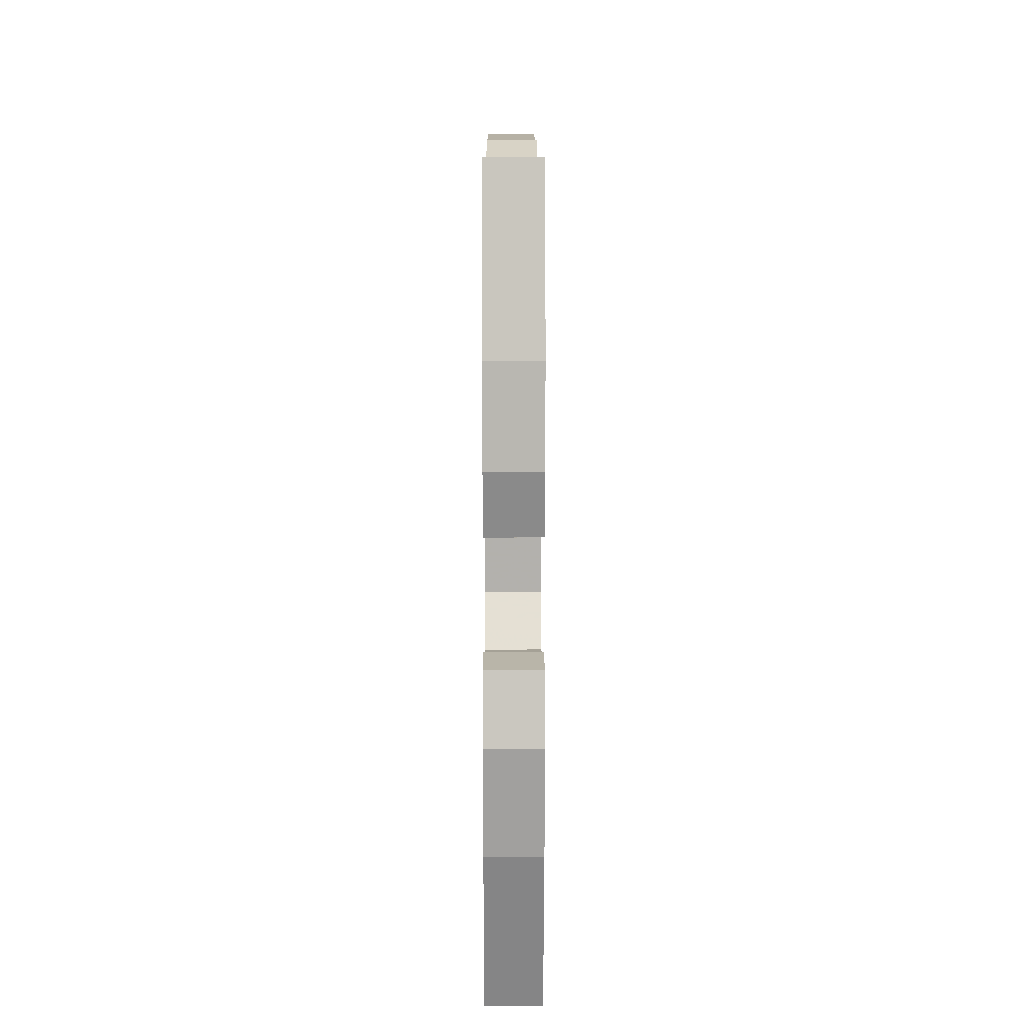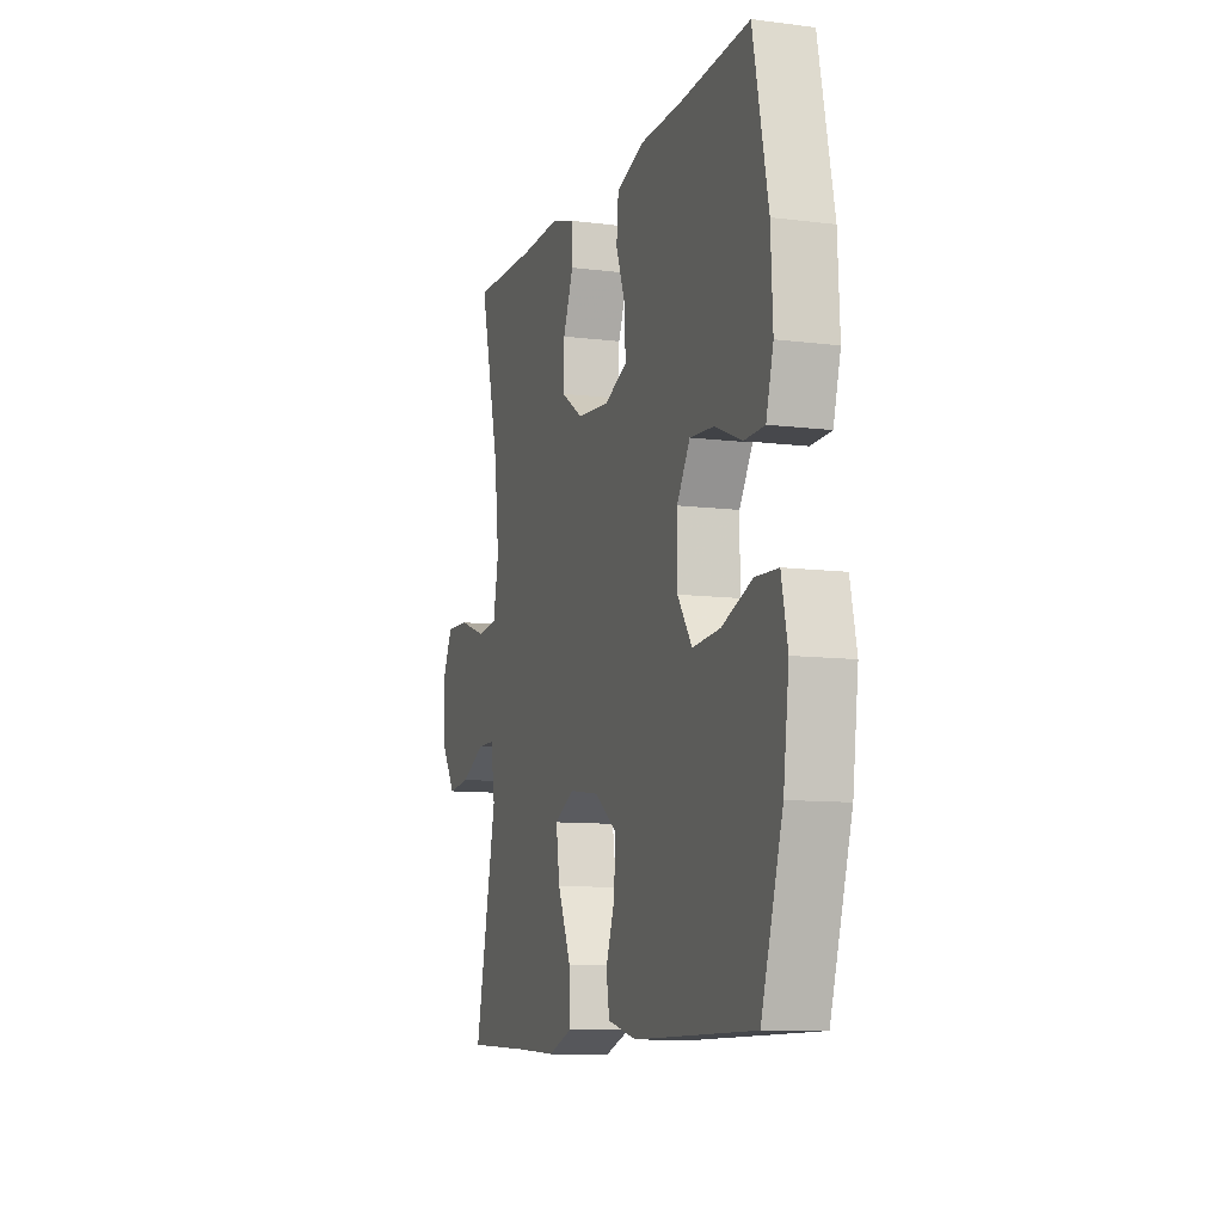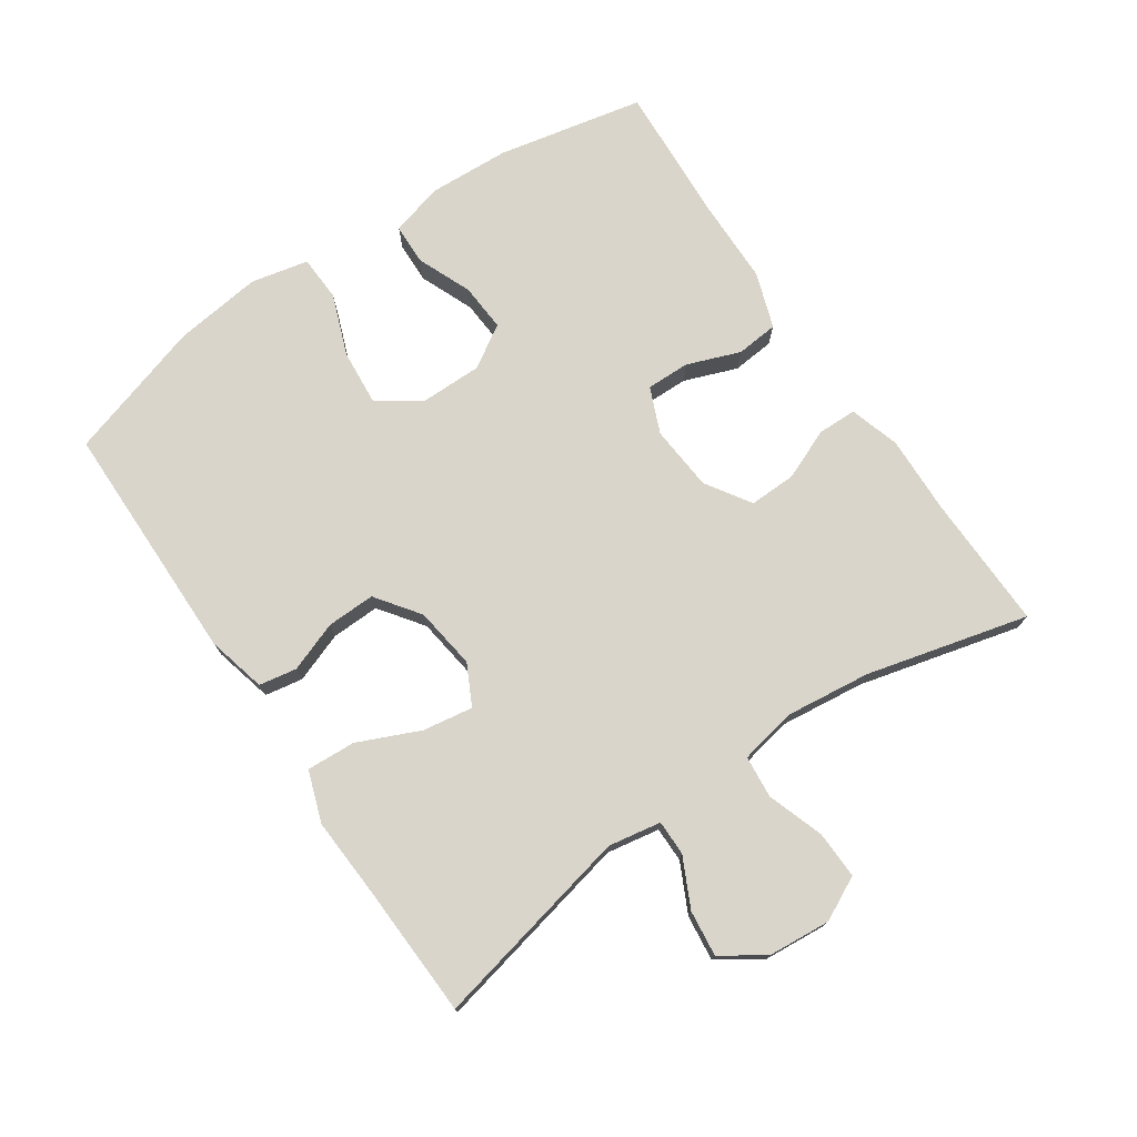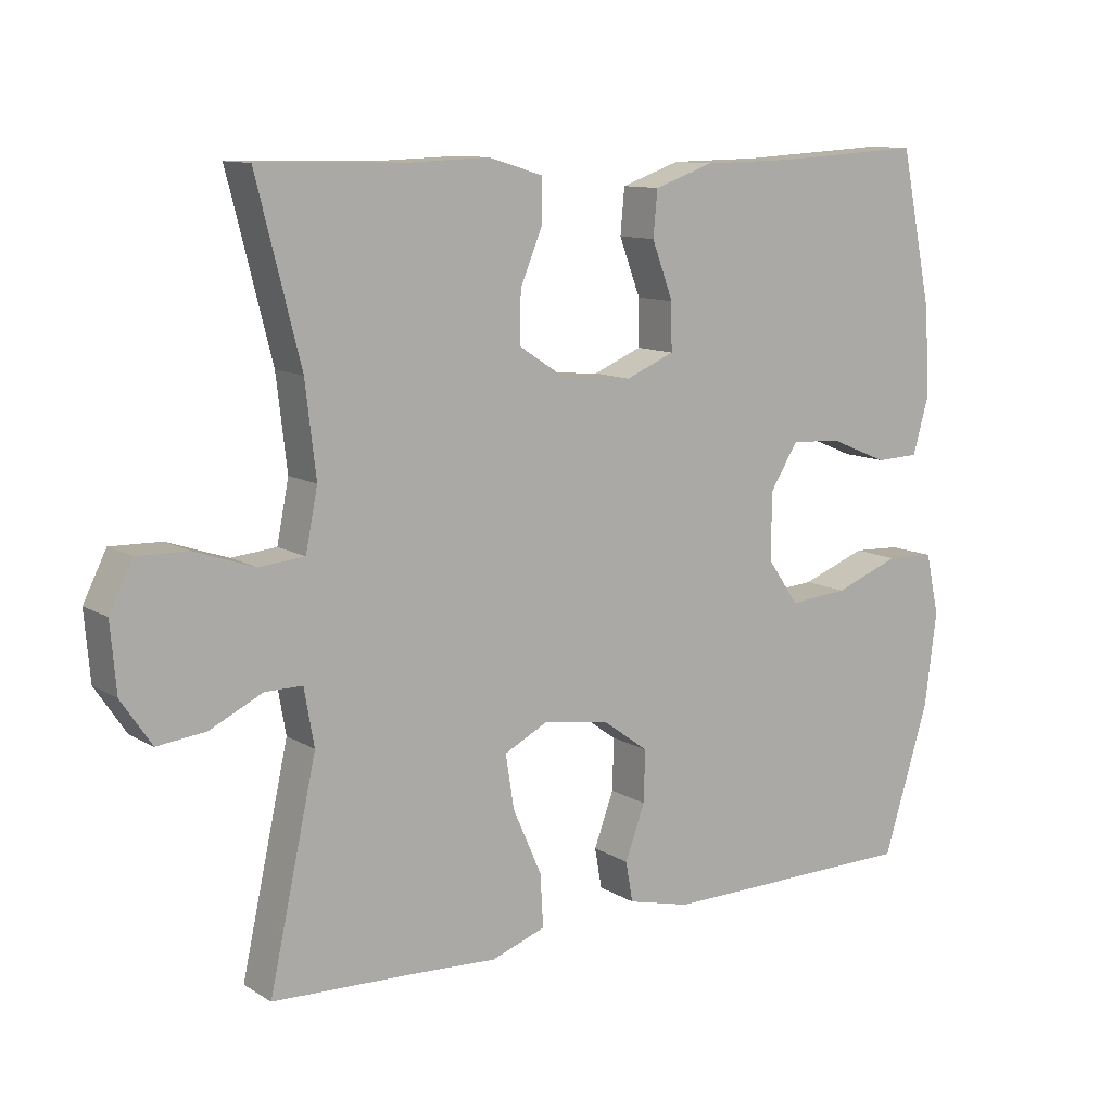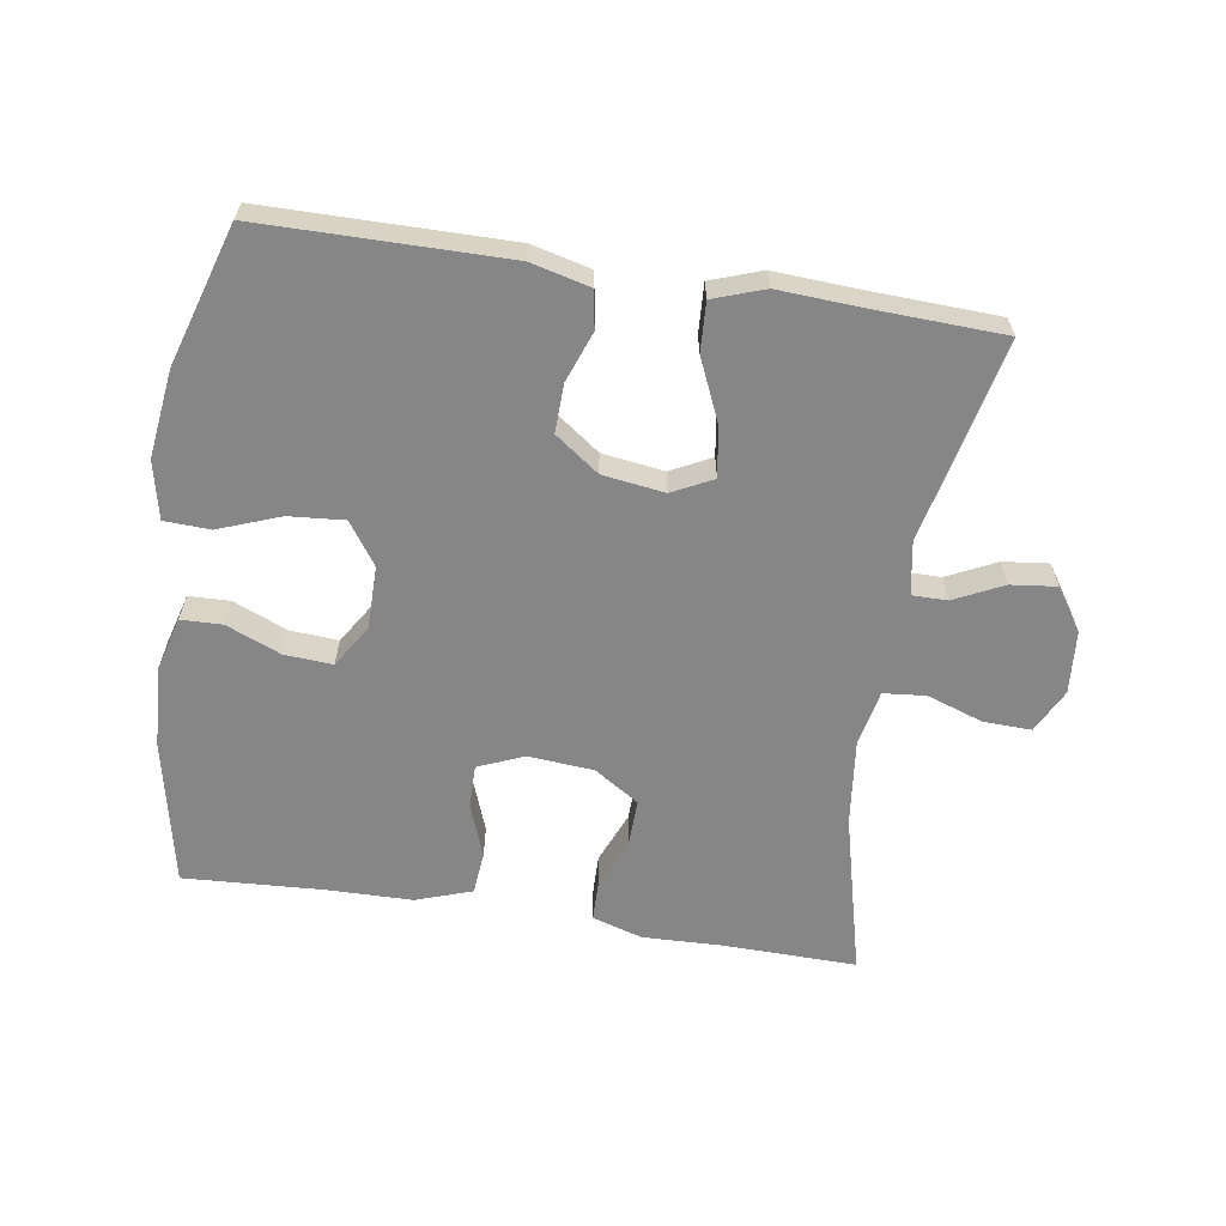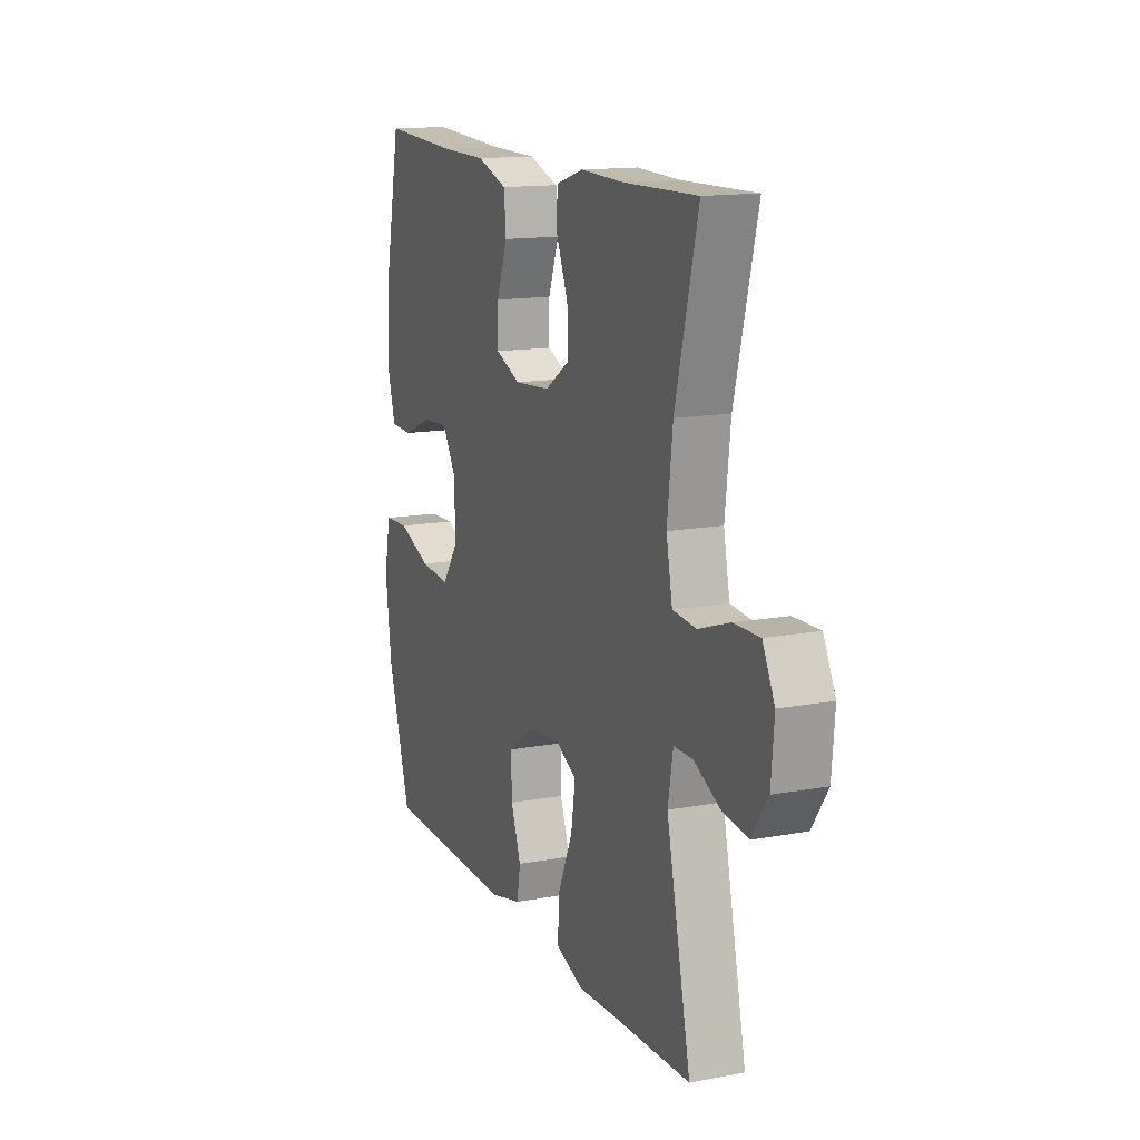
<metadata>
{"format":"obj","ext":"obj","renderer":"f3d","projection":"perspective","resolution":1024,"background":"white","views":[{"elev":10.9,"azim":89.8,"up":"+Z"},{"elev":-9.9,"azim":71.9,"up":"+Z"},{"elev":74.7,"azim":-124.2,"up":"+Y"},{"elev":11.1,"azim":-35.0,"up":"+Z"},{"elev":-62.2,"azim":171.1,"up":"+Y"},{"elev":14.2,"azim":-112.2,"up":"+Z"}]}
</metadata>
<code>
v 0.5 0.07 -0.5
v 0.132 0.07 -0.503
v 0.043 0.07 -0.481
v 0.033 0.07 -0.424
v 0.061 0.07 -0.348
v 0.063 0.07 -0.275
v -0.003 0.07 -0.227
v -0.097 0.07 -0.214
v -0.158 0.07 -0.245
v -0.146 0.07 -0.321
v -0.105 0.07 -0.414
v -0.101 0.07 -0.488
v -0.178 0.07 -0.515
v -0.302 0.07 -0.508
v -0.5 0.07 -0.5
v -0.433 0.07 -0.195
v -0.447 0.07 -0.115
v -0.5 0.07 -0.115
v -0.574 0.07 -0.151
v -0.643 0.07 -0.159
v -0.686 0.07 -0.095
v -0.694 0.07 0
v -0.661 0.07 0.066
v -0.589 0.07 0.064
v -0.504 0.07 0.035
v -0.44 0.07 0.041
v -0.423 0.07 0.126
v -0.438 0.07 0.255
v -0.5 0.07 0.5
v -0.297 0.07 0.496
v -0.178 0.07 0.5
v -0.102 0.07 0.477
v -0.101 0.07 0.418
v -0.133 0.07 0.341
v -0.135 0.07 0.27
v -0.067 0.07 0.226
v 0.032 0.07 0.218
v 0.101 0.07 0.247
v 0.1 0.07 0.313
v 0.07 0.07 0.393
v 0.076 0.07 0.457
v 0.16 0.07 0.486
v 0.289 0.07 0.488
v 0.5 0.07 0.5
v 0.546 0.07 0.279
v 0.552 0.07 0.155
v 0.53 0.07 0.076
v 0.468 0.07 0.074
v 0.386 0.07 0.108
v 0.313 0.07 0.113
v 0.273 0.07 0.049
v 0.273 0.07 -0.046
v 0.317 0.07 -0.109
v 0.401 0.07 -0.102
v 0.494 0.07 -0.067
v 0.563 0.07 -0.07
v 0.582 0.07 -0.157
v 0.565 0.07 -0.29
v 0.5 0 -0.5
v 0.132 0 -0.503
v 0.043 0 -0.481
v 0.033 0 -0.424
v 0.061 0 -0.348
v 0.063 0 -0.275
v -0.003 0 -0.227
v -0.097 0 -0.214
v -0.158 0 -0.245
v -0.146 0 -0.321
v -0.105 0 -0.414
v -0.101 0 -0.488
v -0.178 0 -0.515
v -0.302 0 -0.508
v -0.5 0 -0.5
v -0.433 0 -0.195
v -0.447 0 -0.115
v -0.5 0 -0.115
v -0.574 0 -0.151
v -0.643 0 -0.159
v -0.686 0 -0.095
v -0.694 0 0
v -0.661 0 0.066
v -0.589 0 0.064
v -0.504 0 0.035
v -0.44 0 0.041
v -0.423 0 0.126
v -0.438 0 0.255
v -0.5 0 0.5
v -0.297 0 0.496
v -0.178 0 0.5
v -0.102 0 0.477
v -0.101 0 0.418
v -0.133 0 0.341
v -0.135 0 0.27
v -0.067 0 0.226
v 0.032 0 0.218
v 0.101 0 0.247
v 0.1 0 0.313
v 0.07 0 0.393
v 0.076 0 0.457
v 0.16 0 0.486
v 0.289 0 0.488
v 0.5 0 0.5
v 0.546 0 0.279
v 0.552 0 0.155
v 0.53 0 0.076
v 0.468 0 0.074
v 0.386 0 0.108
v 0.313 0 0.113
v 0.273 0 0.049
v 0.273 0 -0.046
v 0.317 0 -0.109
v 0.401 0 -0.102
v 0.494 0 -0.067
v 0.563 0 -0.07
v 0.582 0 -0.157
v 0.565 0 -0.29
f 54 55 56 57
f 53 54 57 58
f 46 47 48 49
f 46 49 50
f 43 44 45 46
f 43 46 50
f 42 43 50 51
f 39 40 41 42
f 38 39 42 51
f 31 32 33 34
f 30 31 34 35
f 28 29 30 35
f 27 28 35 36
f 22 23 24 25
f 22 25 26
f 21 22 26
f 18 19 20 21
f 17 18 21 26
f 16 17 26 27
f 14 15 16
f 10 11 12 13
f 9 10 13 14
f 2 3 4 5
f 2 5 6
f 53 58 1 2
f 52 53 2 6
f 37 38 51 52
f 37 52 6 7
f 36 37 7 8
f 27 36 8 9
f 9 14 16 27
f 115 114 113 112
f 116 115 112 111
f 107 106 105 104
f 108 107 104
f 104 103 102 101
f 108 104 101
f 109 108 101 100
f 100 99 98 97
f 109 100 97 96
f 92 91 90 89
f 93 92 89 88
f 93 88 87 86
f 94 93 86 85
f 83 82 81 80
f 84 83 80
f 84 80 79
f 79 78 77 76
f 84 79 76 75
f 85 84 75 74
f 74 73 72
f 71 70 69 68
f 72 71 68 67
f 63 62 61 60
f 64 63 60
f 60 59 116 111
f 64 60 111 110
f 110 109 96 95
f 65 64 110 95
f 66 65 95 94
f 67 66 94 85
f 85 74 72 67
f 1 59 60 2
f 2 60 61 3
f 3 61 62 4
f 4 62 63 5
f 5 63 64 6
f 6 64 65 7
f 7 65 66 8
f 8 66 67 9
f 9 67 68 10
f 10 68 69 11
f 11 69 70 12
f 12 70 71 13
f 13 71 72 14
f 14 72 73 15
f 15 73 74 16
f 16 74 75 17
f 17 75 76 18
f 18 76 77 19
f 19 77 78 20
f 20 78 79 21
f 21 79 80 22
f 22 80 81 23
f 23 81 82 24
f 24 82 83 25
f 25 83 84 26
f 26 84 85 27
f 27 85 86 28
f 28 86 87 29
f 29 87 88 30
f 30 88 89 31
f 31 89 90 32
f 32 90 91 33
f 33 91 92 34
f 34 92 93 35
f 35 93 94 36
f 36 94 95 37
f 37 95 96 38
f 38 96 97 39
f 39 97 98 40
f 40 98 99 41
f 41 99 100 42
f 42 100 101 43
f 43 101 102 44
f 44 102 103 45
f 45 103 104 46
f 46 104 105 47
f 47 105 106 48
f 48 106 107 49
f 49 107 108 50
f 50 108 109 51
f 51 109 110 52
f 52 110 111 53
f 53 111 112 54
f 54 112 113 55
f 55 113 114 56
f 56 114 115 57
f 57 115 116 58
f 58 116 59 1

</code>
